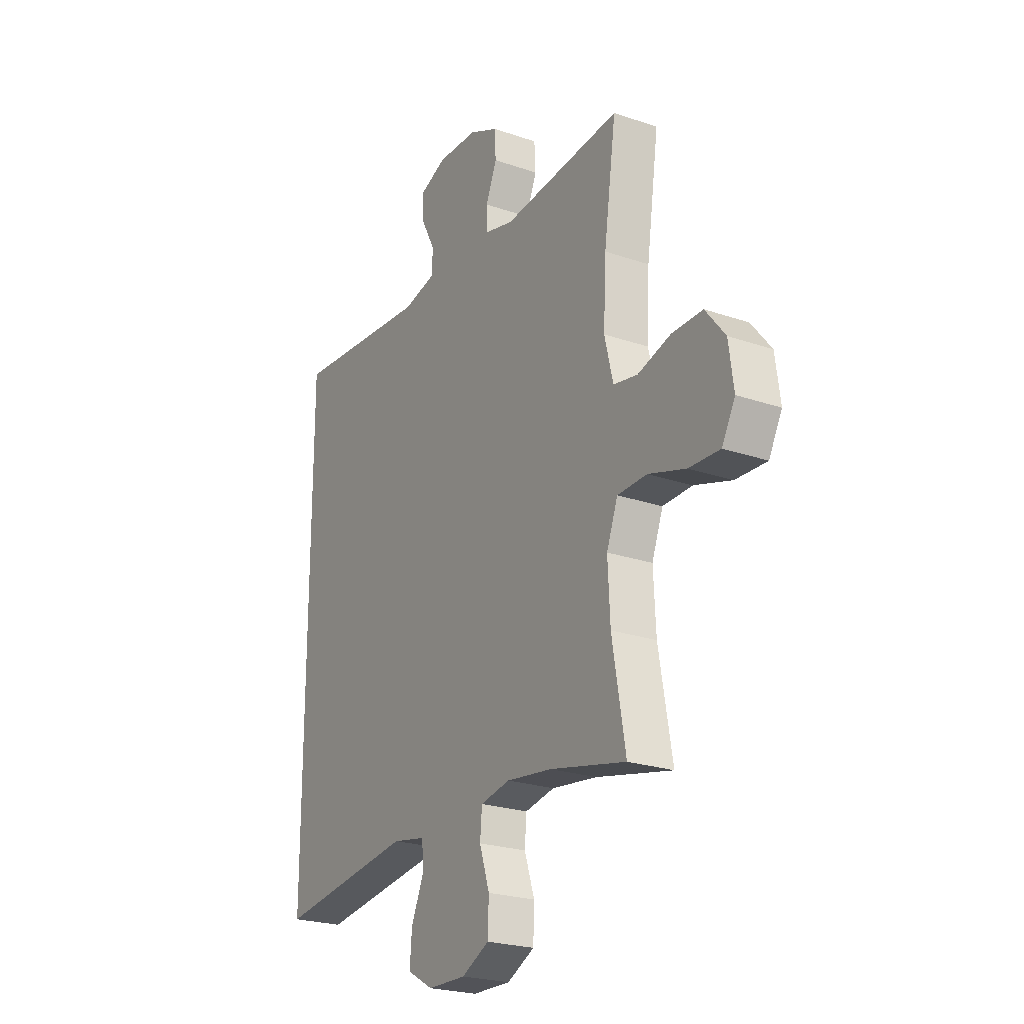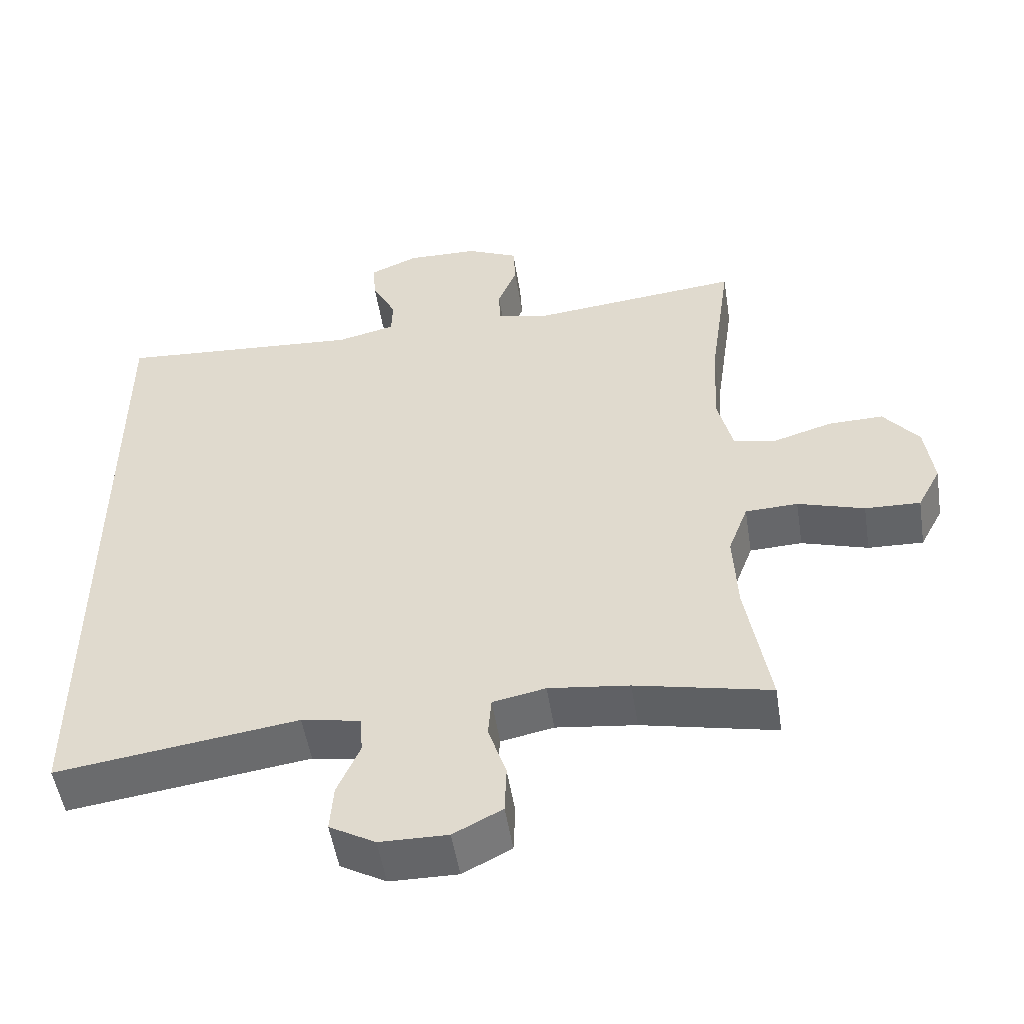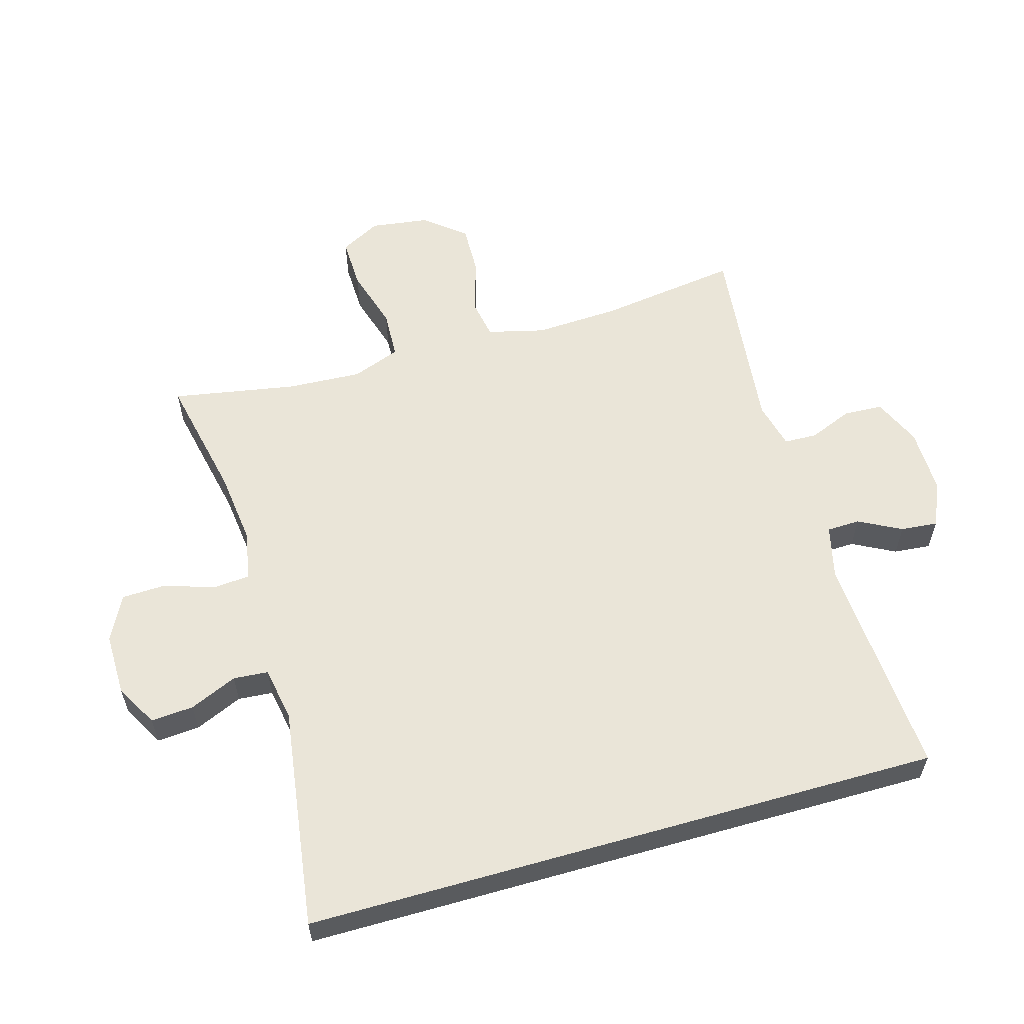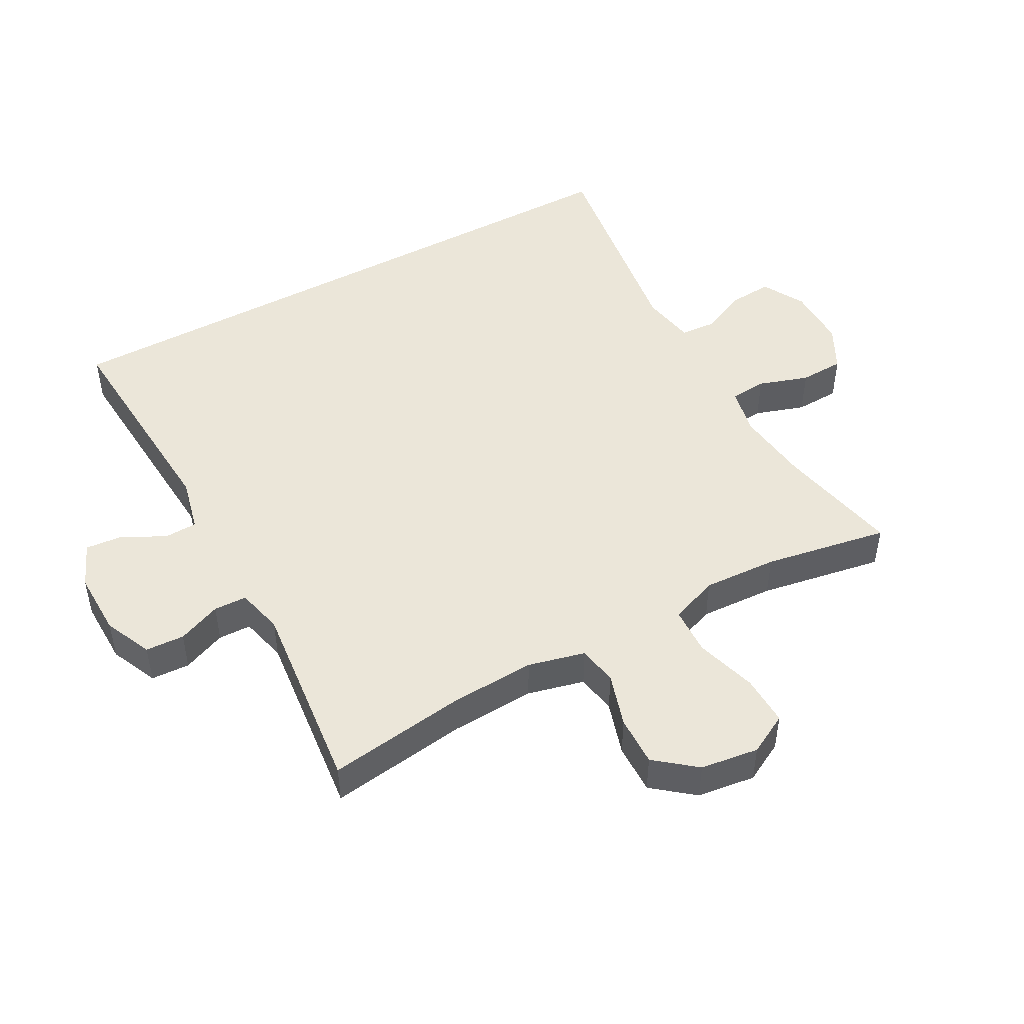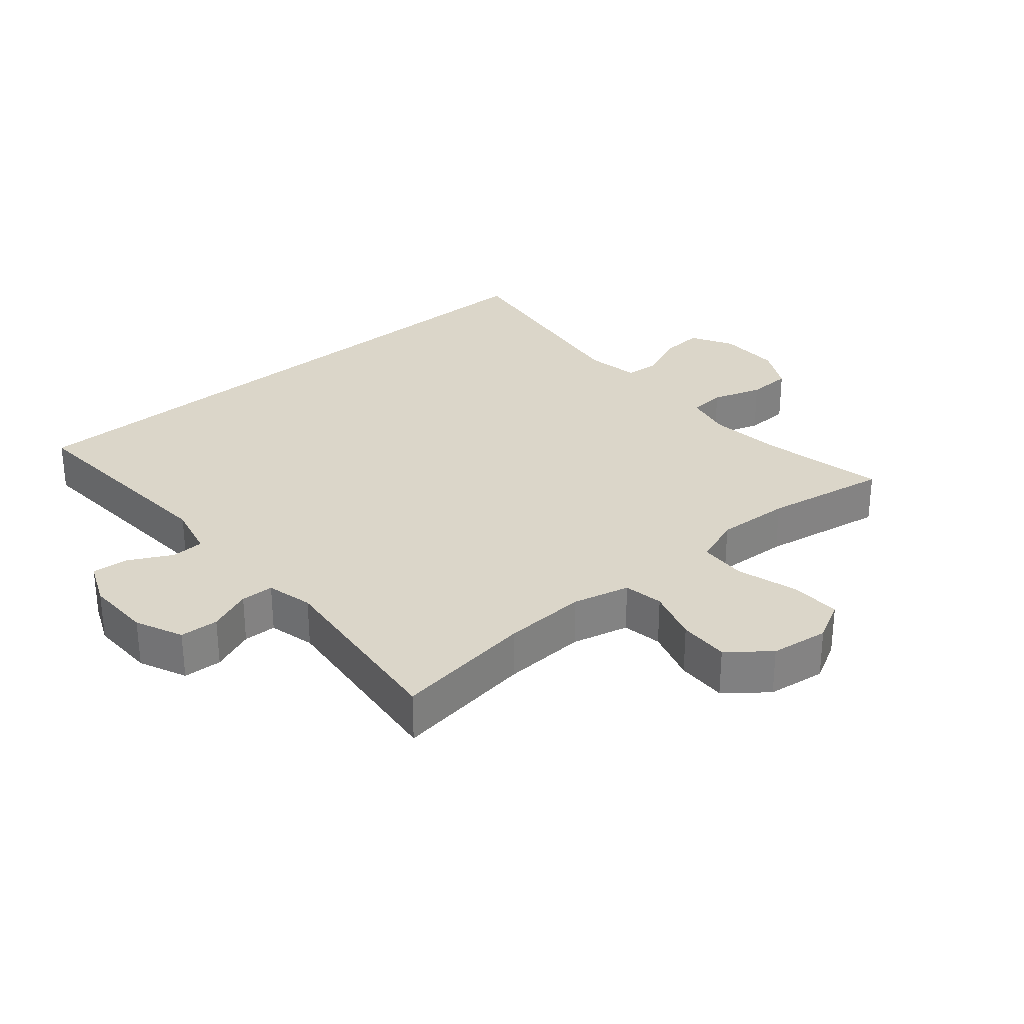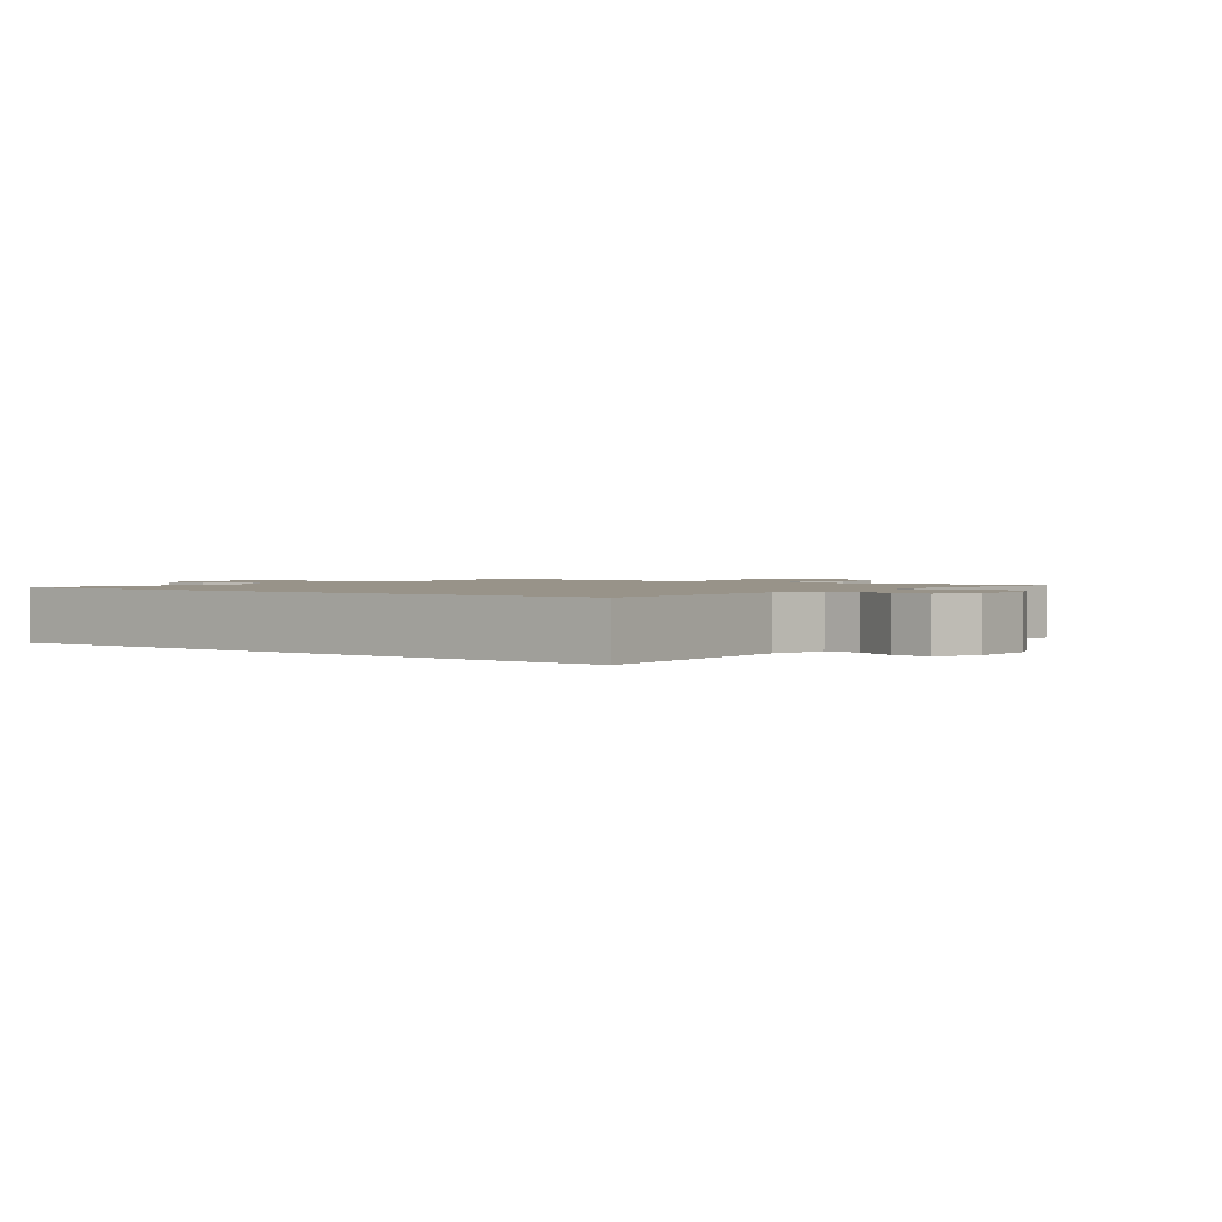
<metadata>
{"format":"obj","ext":"obj","renderer":"f3d","projection":"perspective","resolution":1024,"background":"white","views":[{"elev":-23.3,"azim":59.7,"up":"+Z"},{"elev":-51.6,"azim":8.9,"up":"+Z"},{"elev":58.8,"azim":-105.9,"up":"+Y"},{"elev":48.3,"azim":61.4,"up":"+Y"},{"elev":30.0,"azim":49.6,"up":"+Y"},{"elev":1.6,"azim":-51.9,"up":"+Y"}]}
</metadata>
<code>
o path1498
v 0.166 0.0375 0.4647
v 0.09281 0.0375 0.4828
v 0.09129 0.0375 0.5347
v 0.1192 0.0375 0.6031
v 0.1159 0.0375 0.664
v 0.04164 0.0375 0.6977
v -0.06166 0.0375 0.6997
v -0.1313 0.0375 0.6697
v -0.1263 0.0375 0.6115
v -0.09141 0.0375 0.5445
v -0.09327 0.0375 0.4924
v -0.1779 0.0375 0.4722
v -0.5299 0.0375 0.497
v -0.5299 0.0375 -0.5049
v -0.1817 0.0375 -0.4559
v -0.09688 0.0375 -0.4714
v -0.09284 0.0375 -0.5261
v -0.1254 0.0375 -0.6006
v -0.1304 0.0375 -0.6678
v -0.06455 0.0375 -0.7049
v 0.03329 0.0375 -0.7061
v 0.1035 0.0375 -0.6701
v 0.1062 0.0375 -0.6005
v 0.08042 0.0375 -0.522
v 0.08515 0.0375 -0.4644
v 0.1612 0.0375 -0.449
v 0.2775 0.0375 -0.4631
v 0.4718 0.0375 -0.5049
v 0.4378 0.0375 -0.3096
v 0.4319 0.0375 -0.1931
v 0.4603 0.0375 -0.1175
v 0.5359 0.0375 -0.1145
v 0.6318 0.0375 -0.1436
v 0.7112 0.0375 -0.1463
v 0.7448 0.0375 -0.0833
v 0.7325 0.0375 0.00816
v 0.6815 0.0375 0.07153
v 0.6024 0.0375 0.06983
v 0.5184 0.0375 0.04422
v 0.456 0.0375 0.05538
v 0.434 0.0375 0.1448
v 0.4408 0.0375 0.2775
v 0.4718 0.0375 0.497
v 0.166 -0.0375 0.4647
v 0.09281 -0.0375 0.4828
v 0.09129 -0.0375 0.5347
v 0.1192 -0.0375 0.6031
v 0.1159 -0.0375 0.664
v 0.04164 -0.0375 0.6977
v -0.06166 -0.0375 0.6997
v -0.1313 -0.0375 0.6697
v -0.1263 -0.0375 0.6115
v -0.09141 -0.0375 0.5445
v -0.09327 -0.0375 0.4924
v -0.1779 -0.0375 0.4722
v -0.5299 -0.0375 0.497
v -0.5299 -0.0375 -0.5049
v -0.1817 -0.0375 -0.4559
v -0.09688 -0.0375 -0.4714
v -0.09284 -0.0375 -0.5261
v -0.1254 -0.0375 -0.6006
v -0.1304 -0.0375 -0.6678
v -0.06455 -0.0375 -0.7049
v 0.03329 -0.0375 -0.7061
v 0.1035 -0.0375 -0.6701
v 0.1062 -0.0375 -0.6005
v 0.08042 -0.0375 -0.522
v 0.08515 -0.0375 -0.4644
v 0.1612 -0.0375 -0.449
v 0.2775 -0.0375 -0.4631
v 0.4718 -0.0375 -0.5049
v 0.4378 -0.0375 -0.3096
v 0.4319 -0.0375 -0.1931
v 0.4603 -0.0375 -0.1175
v 0.5359 -0.0375 -0.1145
v 0.6318 -0.0375 -0.1436
v 0.7112 -0.0375 -0.1463
v 0.7448 -0.0375 -0.0833
v 0.7325 -0.0375 0.00816
v 0.6815 -0.0375 0.07153
v 0.6024 -0.0375 0.06983
v 0.5184 -0.0375 0.04422
v 0.456 -0.0375 0.05538
v 0.434 -0.0375 0.1448
v 0.4408 -0.0375 0.2775
v 0.4718 -0.0375 0.497
v 0.7112 0.0375 -0.1463
v 0.7112 0.0375 -0.1463
v 0.7448 0.0375 -0.0833
v 0.7325 0.0375 0.00816
v 0.6815 0.0375 0.07153
v 0.6318 0.0375 -0.1436
v 0.6024 0.0375 0.06983
v 0.5359 0.0375 -0.1145
v 0.5184 0.0375 0.04422
v 0.4603 0.0375 -0.1175
v 0.4603 0.0375 -0.1175
v 0.456 0.0375 0.05538
v 0.456 0.0375 0.05538
v 0.4319 0.0375 -0.1931
v 0.4408 0.0375 0.2775
v 0.4718 0.0375 0.497
v 0.4718 0.0375 0.497
v 0.434 0.0375 0.1448
v 0.4718 0.0375 -0.5049
v 0.4718 0.0375 -0.5049
v 0.4378 0.0375 -0.3096
v 0.2775 0.0375 -0.4631
v 0.166 0.0375 0.4647
v 0.1612 0.0375 -0.449
v 0.09281 0.0375 0.4828
v 0.09281 0.0375 0.4828
v 0.08515 0.0375 -0.4644
v 0.08515 0.0375 -0.4644
v 0.09129 0.0375 0.5347
v 0.1192 0.0375 0.6031
v 0.1159 0.0375 0.664
v 0.1159 0.0375 0.664
v 0.04164 0.0375 0.6977
v 0.1035 0.0375 -0.6701
v 0.1035 0.0375 -0.6701
v 0.1062 0.0375 -0.6005
v 0.08042 0.0375 -0.522
v 0.03329 0.0375 -0.7061
v -0.06166 0.0375 0.6997
v -0.06455 0.0375 -0.7049
v -0.1313 0.0375 0.6697
v -0.1313 0.0375 0.6697
v -0.1304 0.0375 -0.6678
v -0.1304 0.0375 -0.6678
v -0.09141 0.0375 0.5445
v -0.09327 0.0375 0.4924
v -0.09327 0.0375 0.4924
v -0.1263 0.0375 0.6115
v -0.1254 0.0375 -0.6006
v -0.09284 0.0375 -0.5261
v -0.09688 0.0375 -0.4714
v -0.09688 0.0375 -0.4714
v -0.1779 0.0375 0.4722
v -0.1817 0.0375 -0.4559
v -0.5299 0.0375 -0.5049
v -0.5299 0.0375 -0.5049
v -0.5299 0.0375 0.497
v -0.5299 0.0375 0.497
v 0.7112 -0.0375 -0.1463
v 0.7112 -0.0375 -0.1463
v 0.7448 -0.0375 -0.0833
v 0.7325 -0.0375 0.00816
v 0.6815 -0.0375 0.07153
v 0.6318 -0.0375 -0.1436
v 0.6024 -0.0375 0.06983
v 0.5359 -0.0375 -0.1145
v 0.5184 -0.0375 0.04422
v 0.4603 -0.0375 -0.1175
v 0.4603 -0.0375 -0.1175
v 0.456 -0.0375 0.05538
v 0.456 -0.0375 0.05538
v 0.4319 -0.0375 -0.1931
v 0.4408 -0.0375 0.2775
v 0.4718 -0.0375 0.497
v 0.4718 -0.0375 0.497
v 0.434 -0.0375 0.1448
v 0.4718 -0.0375 -0.5049
v 0.4718 -0.0375 -0.5049
v 0.4378 -0.0375 -0.3096
v 0.2775 -0.0375 -0.4631
v 0.166 -0.0375 0.4647
v 0.1612 -0.0375 -0.449
v 0.09281 -0.0375 0.4828
v 0.09281 -0.0375 0.4828
v 0.08515 -0.0375 -0.4644
v 0.08515 -0.0375 -0.4644
v 0.09129 -0.0375 0.5347
v 0.1192 -0.0375 0.6031
v 0.1159 -0.0375 0.664
v 0.1159 -0.0375 0.664
v 0.04164 -0.0375 0.6977
v 0.1035 -0.0375 -0.6701
v 0.1035 -0.0375 -0.6701
v 0.1062 -0.0375 -0.6005
v 0.08042 -0.0375 -0.522
v 0.03329 -0.0375 -0.7061
v -0.06166 -0.0375 0.6997
v -0.06455 -0.0375 -0.7049
v -0.1313 -0.0375 0.6697
v -0.1313 -0.0375 0.6697
v -0.1304 -0.0375 -0.6678
v -0.1304 -0.0375 -0.6678
v -0.09141 -0.0375 0.5445
v -0.09327 -0.0375 0.4924
v -0.09327 -0.0375 0.4924
v -0.1263 -0.0375 0.6115
v -0.1254 -0.0375 -0.6006
v -0.09284 -0.0375 -0.5261
v -0.09688 -0.0375 -0.4714
v -0.09688 -0.0375 -0.4714
v -0.1779 -0.0375 0.4722
v -0.1817 -0.0375 -0.4559
v -0.5299 -0.0375 -0.5049
v -0.5299 -0.0375 -0.5049
v -0.5299 -0.0375 0.497
v -0.5299 -0.0375 0.497
f 148 150 147
f 189 183 192
f 165 168 166
f 177 189 173
f 184 182 193
f 151 148 149
f 183 189 177
f 197 195 162
f 173 190 169
f 156 154 153
f 195 181 171
f 190 197 162
f 180 182 178
f 195 171 162
f 189 190 173
f 175 177 174
f 193 182 194
f 194 181 195
f 162 171 156
f 201 198 197
f 153 154 152
f 180 194 182
f 152 150 151
f 169 190 162
f 156 158 154
f 156 171 158
f 153 152 151
f 147 150 145
f 151 150 148
f 167 162 159
f 187 184 193
f 169 162 167
f 165 166 163
f 198 195 197
f 185 192 183
f 174 177 173
f 158 171 168
f 181 194 180
f 199 198 201
f 167 159 160
f 158 168 165
f 88 35 78 146
f 35 36 79 78
f 36 37 80 79
f 33 34 77 76
f 37 38 81 80
f 32 33 76 75
f 38 39 82 81
f 97 32 75 155
f 39 99 157 82
f 30 31 74 73
f 42 103 161 85
f 40 41 84 83
f 106 29 72 164
f 41 42 85 84
f 29 30 73 72
f 27 28 71 70
f 43 1 44 86
f 26 27 70 69
f 1 112 170 44
f 114 26 69 172
f 3 4 47 46
f 4 118 176 47
f 5 6 49 48
f 121 23 66 179
f 23 24 67 66
f 21 22 65 64
f 2 3 46 45
f 24 25 68 67
f 6 7 50 49
f 20 21 64 63
f 7 128 186 50
f 130 20 63 188
f 10 133 191 53
f 9 10 53 52
f 8 9 52 51
f 18 19 62 61
f 17 18 61 60
f 138 17 60 196
f 11 12 55 54
f 15 16 59 58
f 142 15 58 200
f 144 14 57 202
f 12 13 56 55
f 90 89 92
f 131 134 125
f 107 108 110
f 119 115 131
f 126 135 124
f 93 91 90
f 125 119 131
f 139 104 137
f 115 111 132
f 98 95 96
f 137 113 123
f 132 104 139
f 122 120 124
f 137 104 113
f 131 115 132
f 117 116 119
f 135 136 124
f 136 137 123
f 104 98 113
f 143 139 140
f 95 94 96
f 122 124 136
f 94 93 92
f 111 104 132
f 98 96 100
f 98 100 113
f 95 93 94
f 89 87 92
f 93 90 92
f 109 101 104
f 129 135 126
f 111 109 104
f 107 105 108
f 140 139 137
f 127 125 134
f 116 115 119
f 100 110 113
f 123 122 136
f 141 143 140
f 109 102 101
f 100 107 110

</code>
